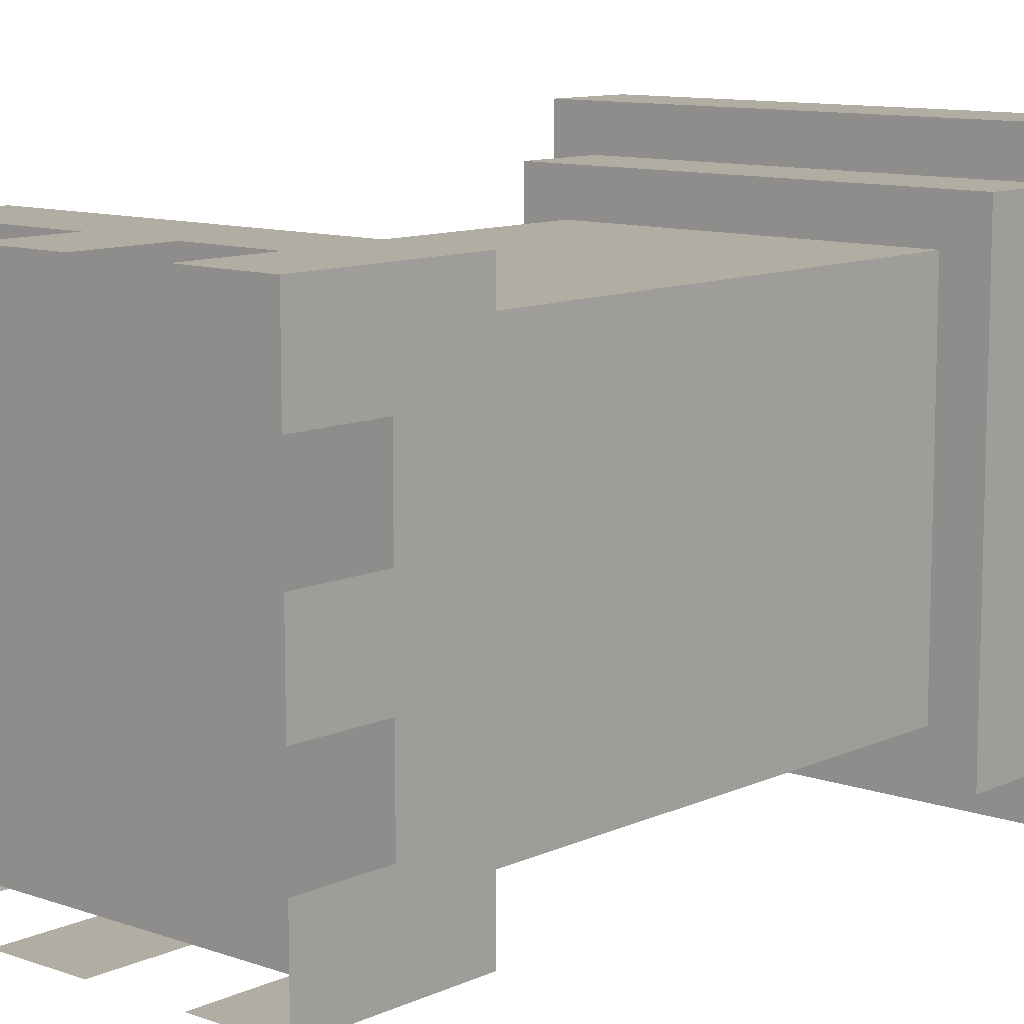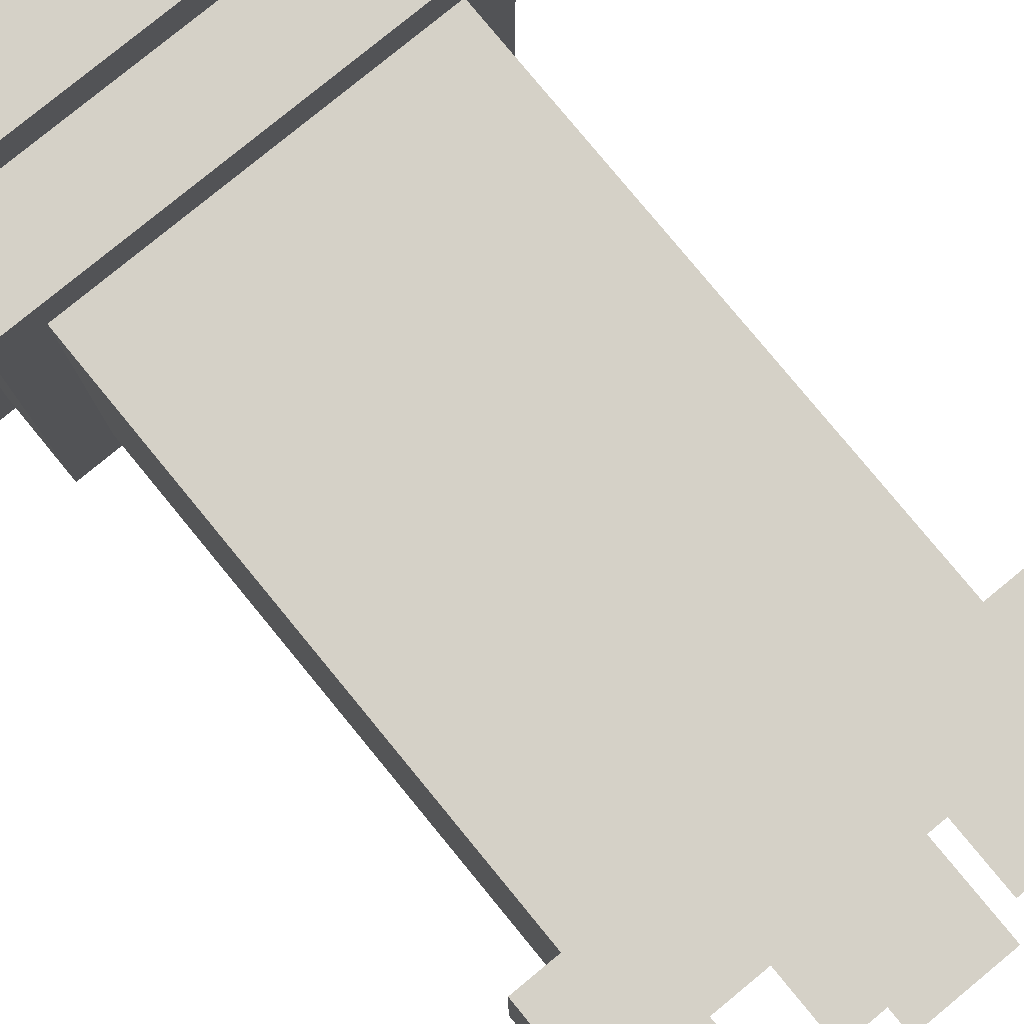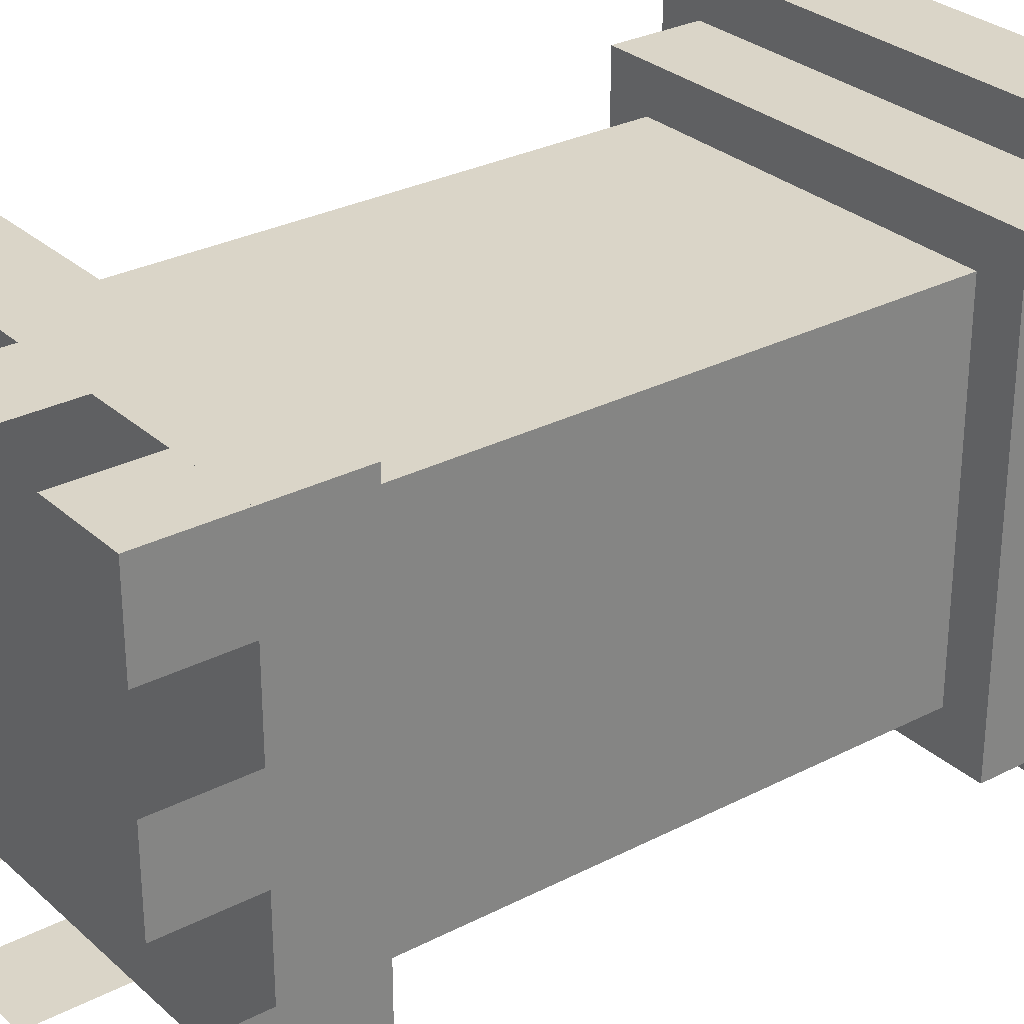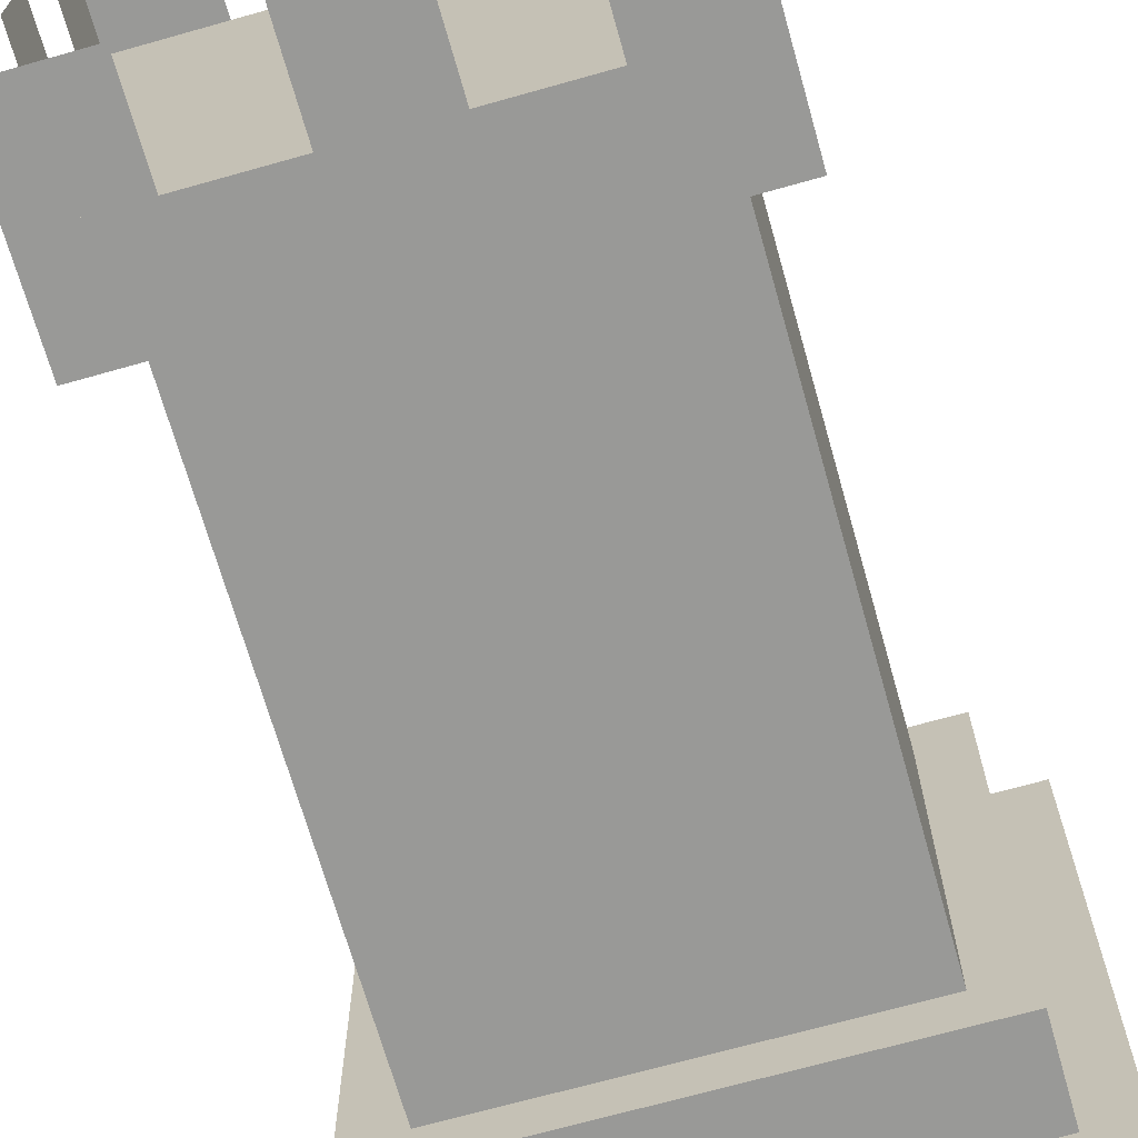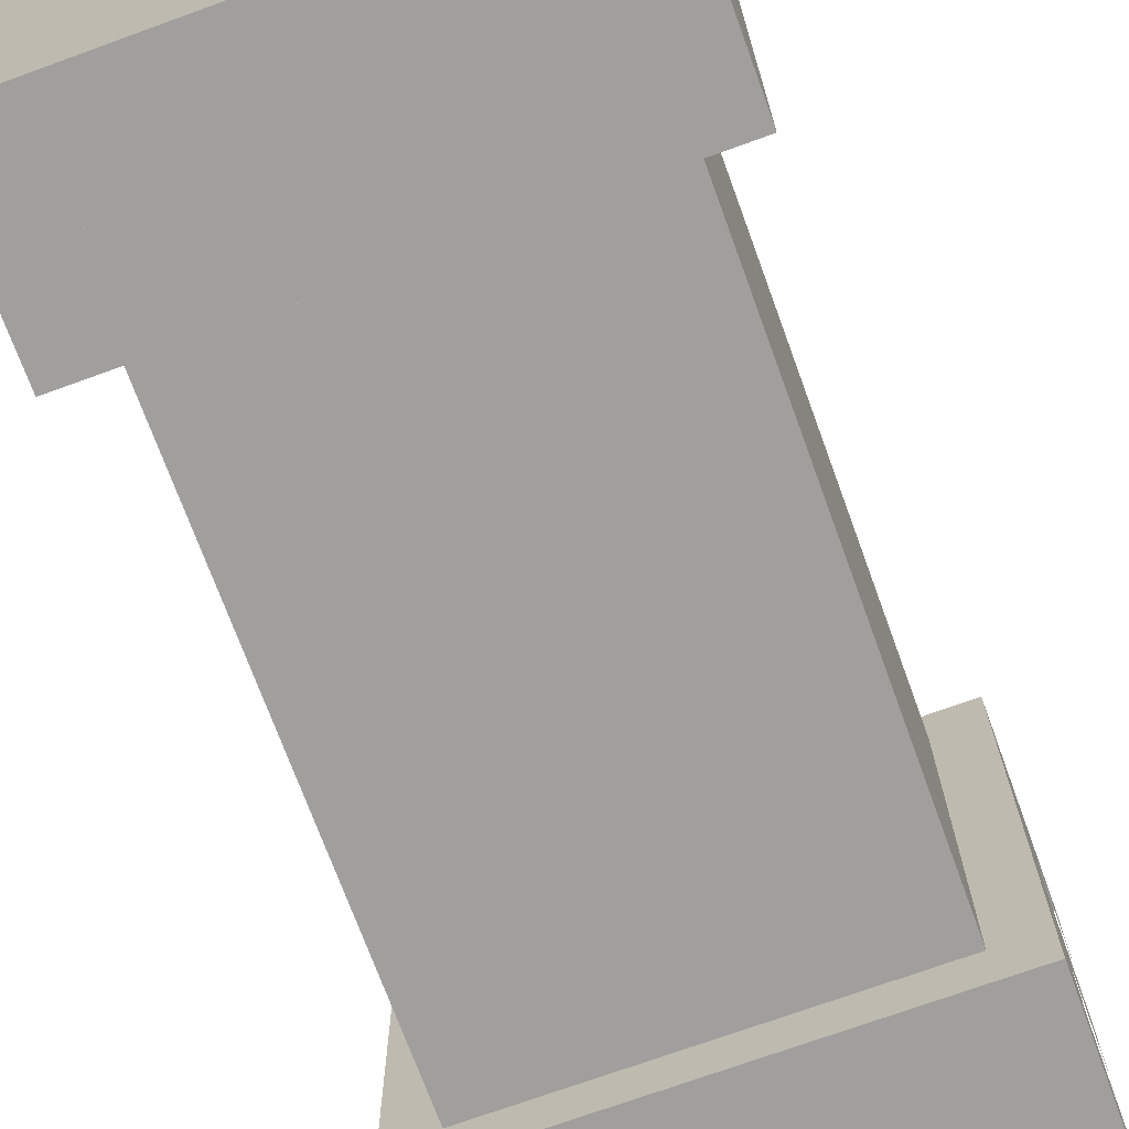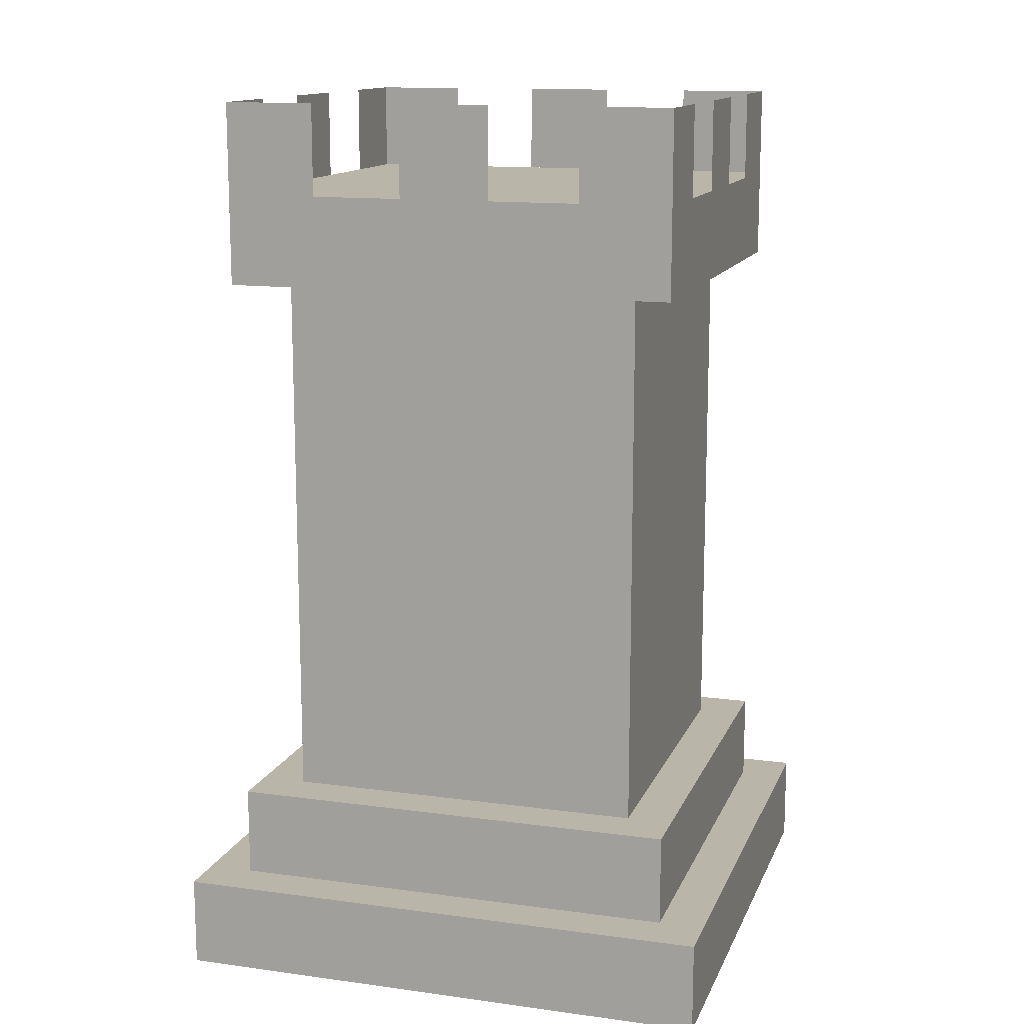
<metadata>
{"format":"obj","ext":"obj","renderer":"f3d","projection":"perspective","resolution":1024,"background":"white","views":[{"elev":10.6,"azim":-138.6,"up":"+Z"},{"elev":79.5,"azim":140.6,"up":"+Z"},{"elev":29.1,"azim":-127.5,"up":"+Z"},{"elev":-68.8,"azim":-164.2,"up":"+Z"},{"elev":-71.5,"azim":20.0,"up":"+Z"},{"elev":13.5,"azim":-163.0,"up":"+Y"}]}
</metadata>
<code>
o cube
v 0 0.0625 0.1875
v 0 0.0625 -0.1875
v 0 0 0.1875
v 0 0 -0.1875
v -0.375 0.0625 -0.1875
v -0.375 0.0625 0.1875
v -0.375 0 -0.1875
v -0.375 0 0.1875
f 4 7 5 2
f 3 4 2 1
f 8 3 1 6
f 7 8 6 5
f 6 1 2 5
f 7 4 3 8
o cube
v -0.03125 0.125 0.1562
v -0.03125 0.125 -0.1562
v -0.03125 0.0625 0.1562
v -0.03125 0.0625 -0.1562
v -0.3438 0.125 -0.1562
v -0.3438 0.125 0.1562
v -0.3438 0.0625 -0.1562
v -0.3438 0.0625 0.1562
f 12 15 13 10
f 11 12 10 9
f 16 11 9 14
f 15 16 14 13
f 14 9 10 13
f 15 12 11 16
o cube
v -0.0625 0.5 0.125
v -0.0625 0.5 -0.125
v -0.0625 0.125 0.125
v -0.0625 0.125 -0.125
v -0.3125 0.5 -0.125
v -0.3125 0.5 0.125
v -0.3125 0.125 -0.125
v -0.3125 0.125 0.125
f 20 23 21 18
f 19 20 18 17
f 24 19 17 22
f 23 24 22 21
f 22 17 18 21
f 23 20 19 24
o cube
v -0.03125 0.5625 0.1562
v -0.03125 0.5625 -0.1562
v -0.03125 0.5 0.1562
v -0.03125 0.5 -0.1562
v -0.3438 0.5625 -0.1562
v -0.3438 0.5625 0.1562
v -0.3438 0.5 -0.1562
v -0.3438 0.5 0.1562
f 28 31 29 26
f 27 28 26 25
f 32 27 25 30
f 31 32 30 29
f 30 25 26 29
f 31 28 27 32
o cube
v -0.3438 0.625 -0.09375
v -0.3438 0.625 -0.1562
v -0.3438 0.5625 -0.09375
v -0.3438 0.5625 -0.1562
v -0.3438 0.625 -0.1562
v -0.3438 0.625 -0.09375
v -0.3438 0.5625 -0.1562
v -0.3438 0.5625 -0.09375
f 36 39 37 34
f 35 36 34 33
f 40 35 33 38
f 39 40 38 37
f 38 33 34 37
f 39 36 35 40
o cube
v -0.1562 0.625 -0.1562
v -0.1562 0.625 -0.1562
v -0.1562 0.5625 -0.1562
v -0.1562 0.5625 -0.1562
v -0.2188 0.625 -0.1562
v -0.2188 0.625 -0.1562
v -0.2188 0.5625 -0.1562
v -0.2188 0.5625 -0.1562
f 44 47 45 42
f 43 44 42 41
f 48 43 41 46
f 47 48 46 45
f 46 41 42 45
f 47 44 43 48
o cube
v -0.03125 0.625 -0.09375
v -0.03125 0.625 -0.1562
v -0.03125 0.5625 -0.09375
v -0.03125 0.5625 -0.1562
v -0.03125 0.625 -0.1562
v -0.03125 0.625 -0.09375
v -0.03125 0.5625 -0.1562
v -0.03125 0.5625 -0.09375
f 52 55 53 50
f 51 52 50 49
f 56 51 49 54
f 55 56 54 53
f 54 49 50 53
f 55 52 51 56
o cube
v -0.03125 0.625 0.1562
v -0.03125 0.625 0.09375
v -0.03125 0.5625 0.1562
v -0.03125 0.5625 0.09375
v -0.03125 0.625 0.09375
v -0.03125 0.625 0.1562
v -0.03125 0.5625 0.09375
v -0.03125 0.5625 0.1562
f 60 63 61 58
f 59 60 58 57
f 64 59 57 62
f 63 64 62 61
f 62 57 58 61
f 63 60 59 64
o cube
v -0.1562 0.625 0.1562
v -0.1562 0.625 0.1562
v -0.1562 0.5625 0.1562
v -0.1562 0.5625 0.1562
v -0.2188 0.625 0.1562
v -0.2188 0.625 0.1562
v -0.2188 0.5625 0.1562
v -0.2188 0.5625 0.1562
f 68 71 69 66
f 67 68 66 65
f 72 67 65 70
f 71 72 70 69
f 70 65 66 69
f 71 68 67 72
o cube
v -0.3438 0.625 0.1562
v -0.3438 0.625 0.09375
v -0.3438 0.5625 0.1562
v -0.3438 0.5625 0.09375
v -0.3438 0.625 0.09375
v -0.3438 0.625 0.1562
v -0.3438 0.5625 0.09375
v -0.3438 0.5625 0.1562
f 76 79 77 74
f 75 76 74 73
f 80 75 73 78
f 79 80 78 77
f 78 73 74 77
f 79 76 75 80
o cube
v -0.03125 0.625 0.03125
v -0.03125 0.625 -0.03125
v -0.03125 0.5625 0.03125
v -0.03125 0.5625 -0.03125
v -0.03125 0.625 -0.03125
v -0.03125 0.625 0.03125
v -0.03125 0.5625 -0.03125
v -0.03125 0.5625 0.03125
f 84 87 85 82
f 83 84 82 81
f 88 83 81 86
f 87 88 86 85
f 86 81 82 85
f 87 84 83 88
o cube
v -0.3438 0.625 0.03125
v -0.3438 0.625 -0.03125
v -0.3438 0.5625 0.03125
v -0.3438 0.5625 -0.03125
v -0.3438 0.625 -0.03125
v -0.3438 0.625 0.03125
v -0.3438 0.5625 -0.03125
v -0.3438 0.5625 0.03125
f 92 95 93 90
f 91 92 90 89
f 96 91 89 94
f 95 96 94 93
f 94 89 90 93
f 95 92 91 96
o cube
v -0.2812 0.625 -0.1562
v -0.2812 0.625 -0.1562
v -0.2812 0.5625 -0.1562
v -0.2812 0.5625 -0.1562
v -0.3438 0.625 -0.1562
v -0.3438 0.625 -0.1562
v -0.3438 0.5625 -0.1562
v -0.3438 0.5625 -0.1562
f 100 103 101 98
f 99 100 98 97
f 104 99 97 102
f 103 104 102 101
f 102 97 98 101
f 103 100 99 104
o cube
v -0.03125 0.625 -0.1562
v -0.03125 0.625 -0.1562
v -0.03125 0.5625 -0.1562
v -0.03125 0.5625 -0.1562
v -0.09375 0.625 -0.1562
v -0.09375 0.625 -0.1562
v -0.09375 0.5625 -0.1562
v -0.09375 0.5625 -0.1562
f 108 111 109 106
f 107 108 106 105
f 112 107 105 110
f 111 112 110 109
f 110 105 106 109
f 111 108 107 112
o cube
v -0.2812 0.625 0.1562
v -0.2812 0.625 0.1562
v -0.2812 0.5625 0.1562
v -0.2812 0.5625 0.1562
v -0.3438 0.625 0.1562
v -0.3438 0.625 0.1562
v -0.3438 0.5625 0.1562
v -0.3438 0.5625 0.1562
f 116 119 117 114
f 115 116 114 113
f 120 115 113 118
f 119 120 118 117
f 118 113 114 117
f 119 116 115 120
o cube
v -0.03125 0.625 0.1562
v -0.03125 0.625 0.1562
v -0.03125 0.5625 0.1562
v -0.03125 0.5625 0.1562
v -0.09375 0.625 0.1562
v -0.09375 0.625 0.1562
v -0.09375 0.5625 0.1562
v -0.09375 0.5625 0.1562
f 124 127 125 122
f 123 124 122 121
f 128 123 121 126
f 127 128 126 125
f 126 121 122 125
f 127 124 123 128

</code>
